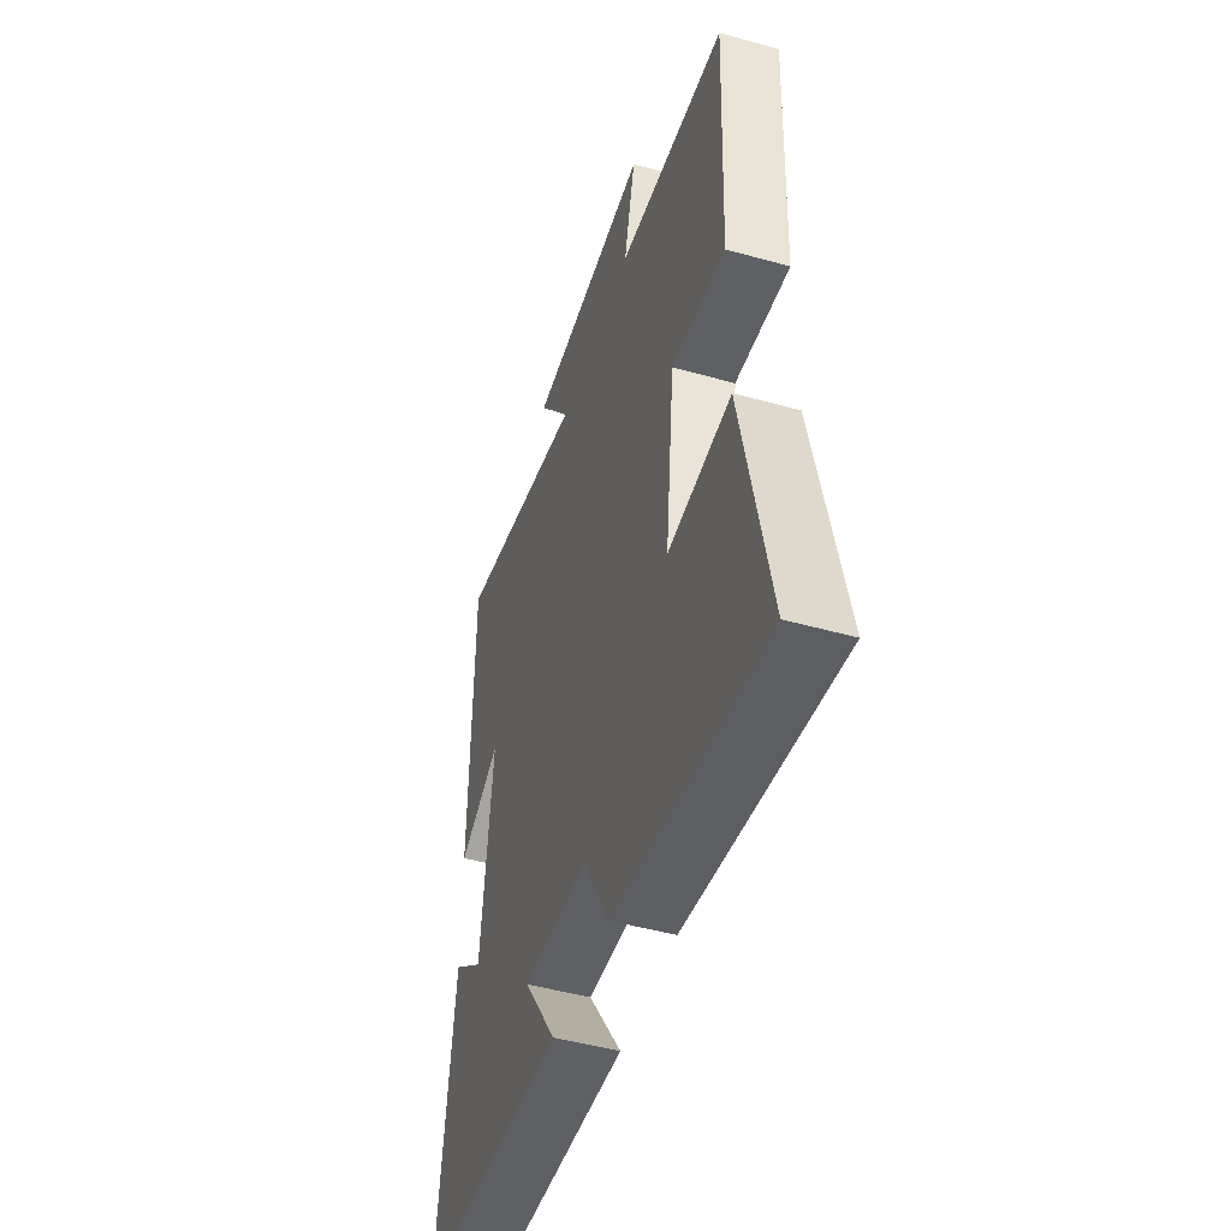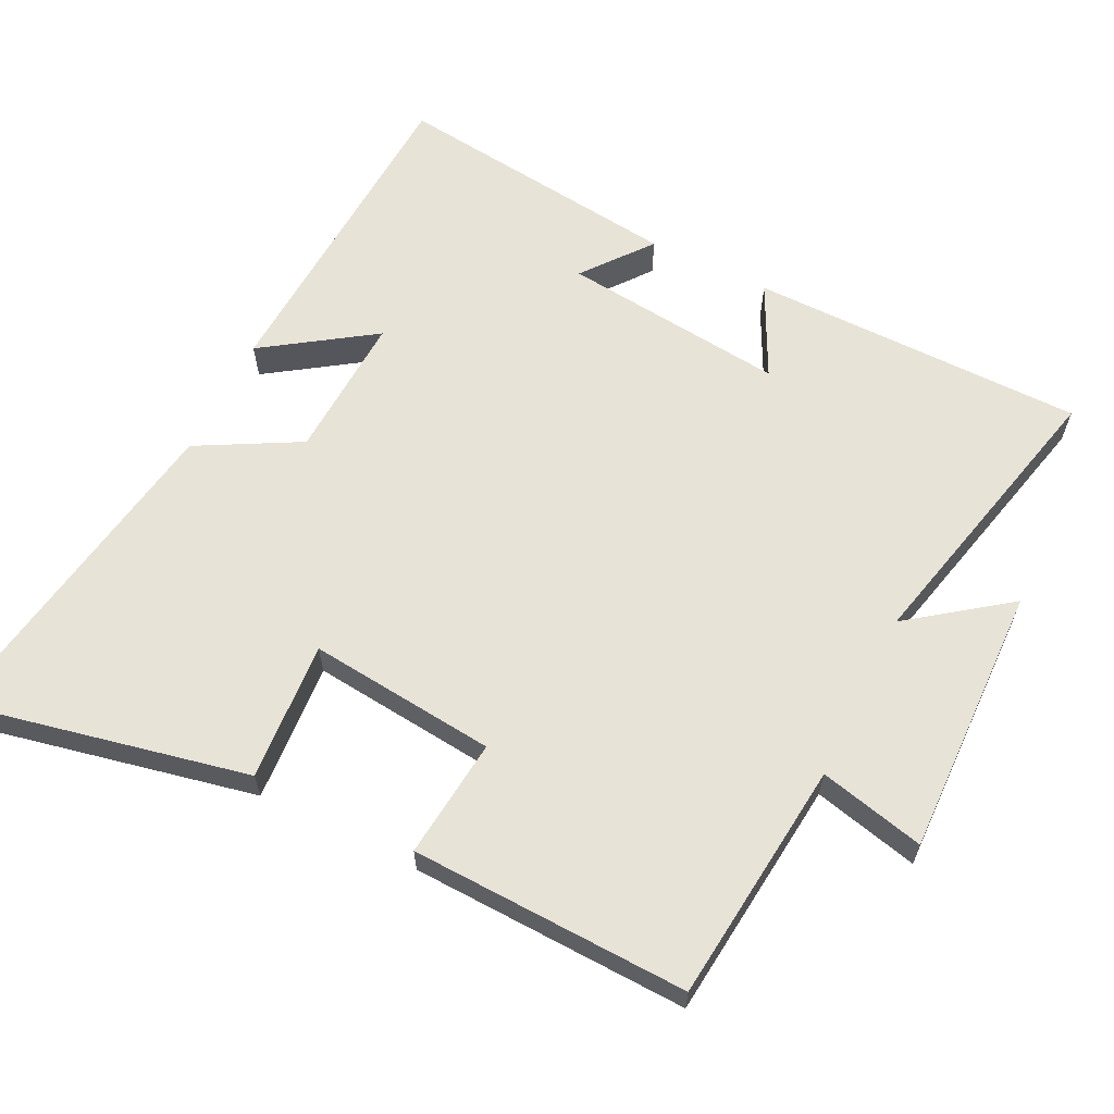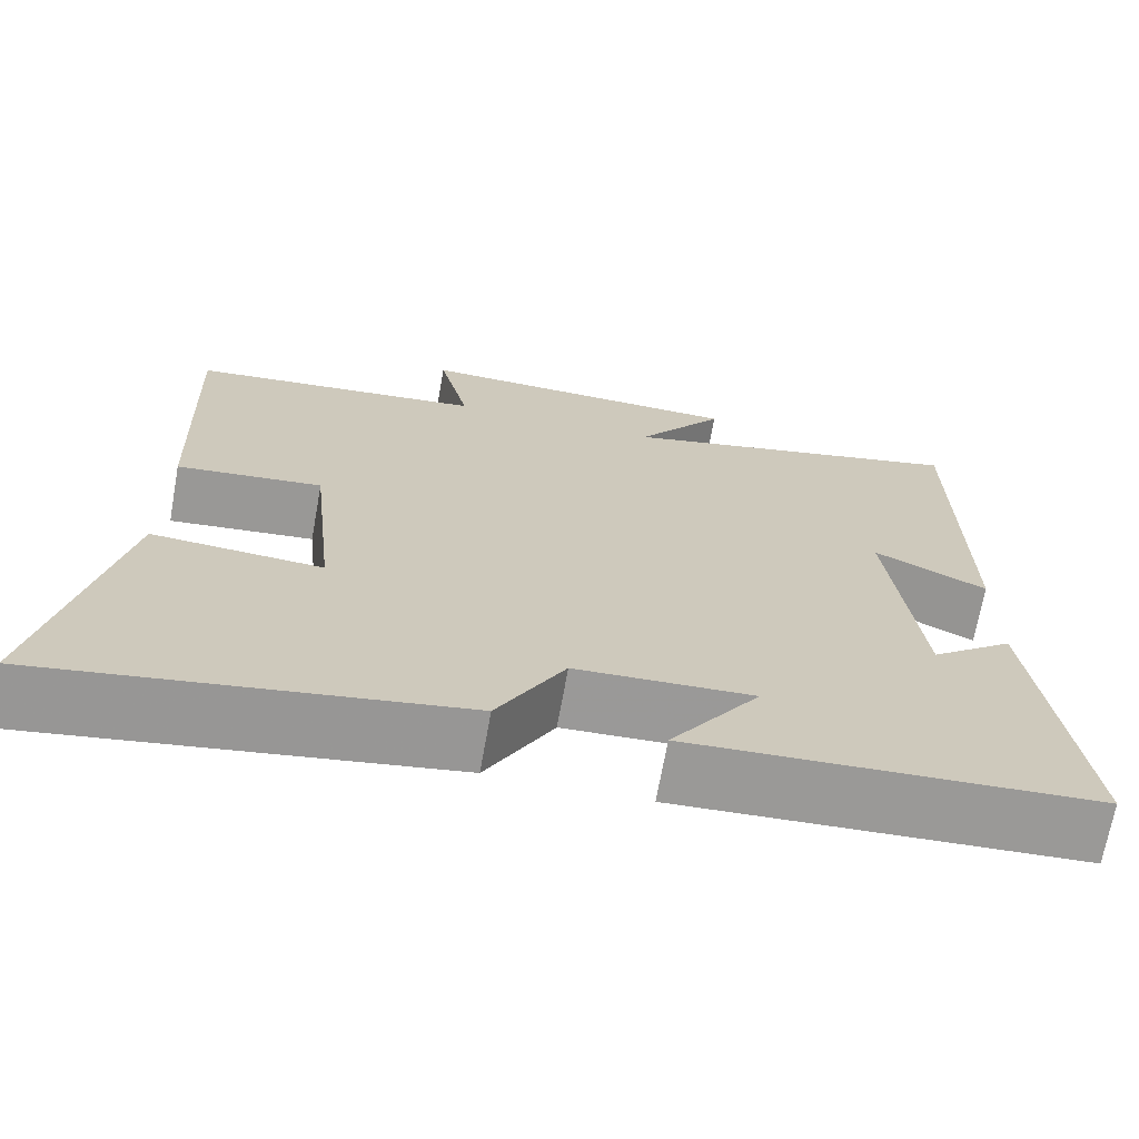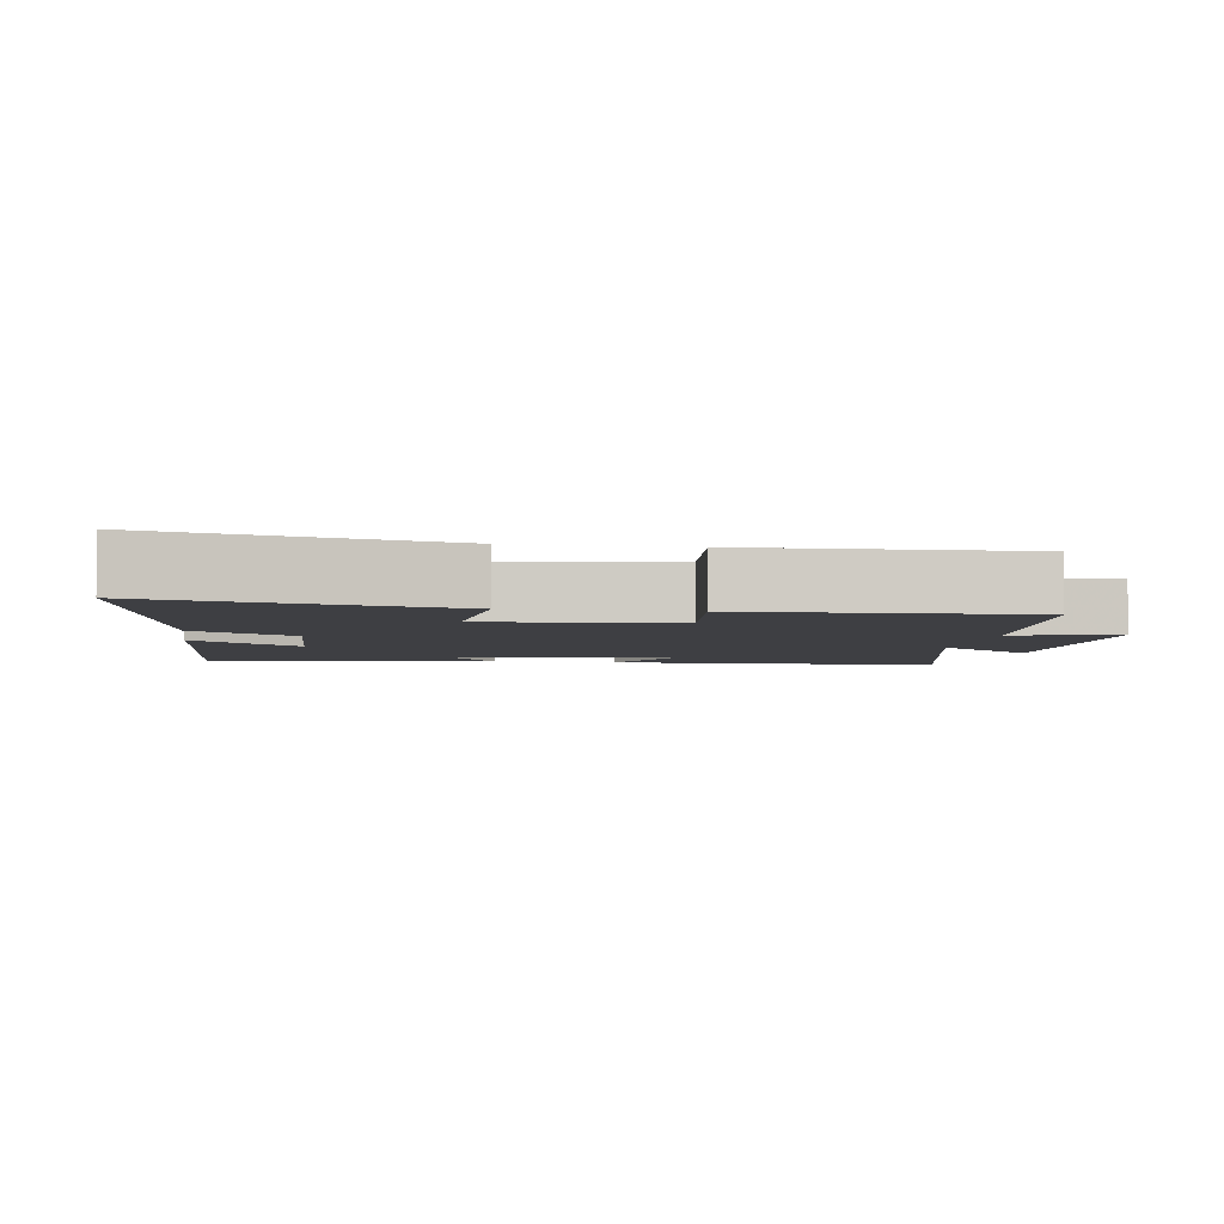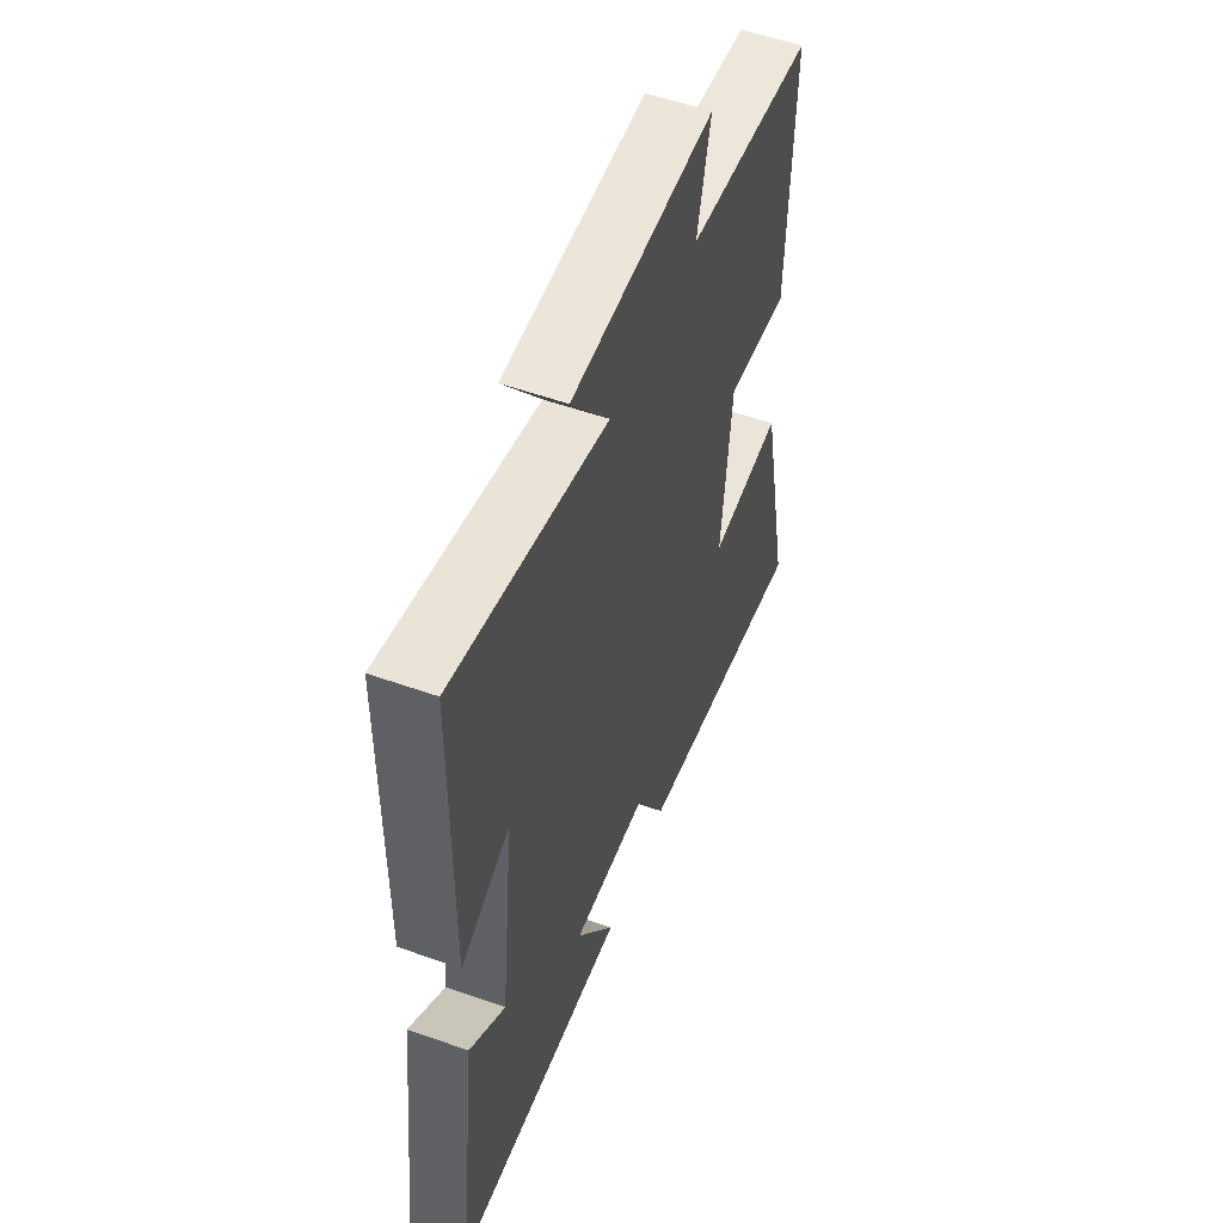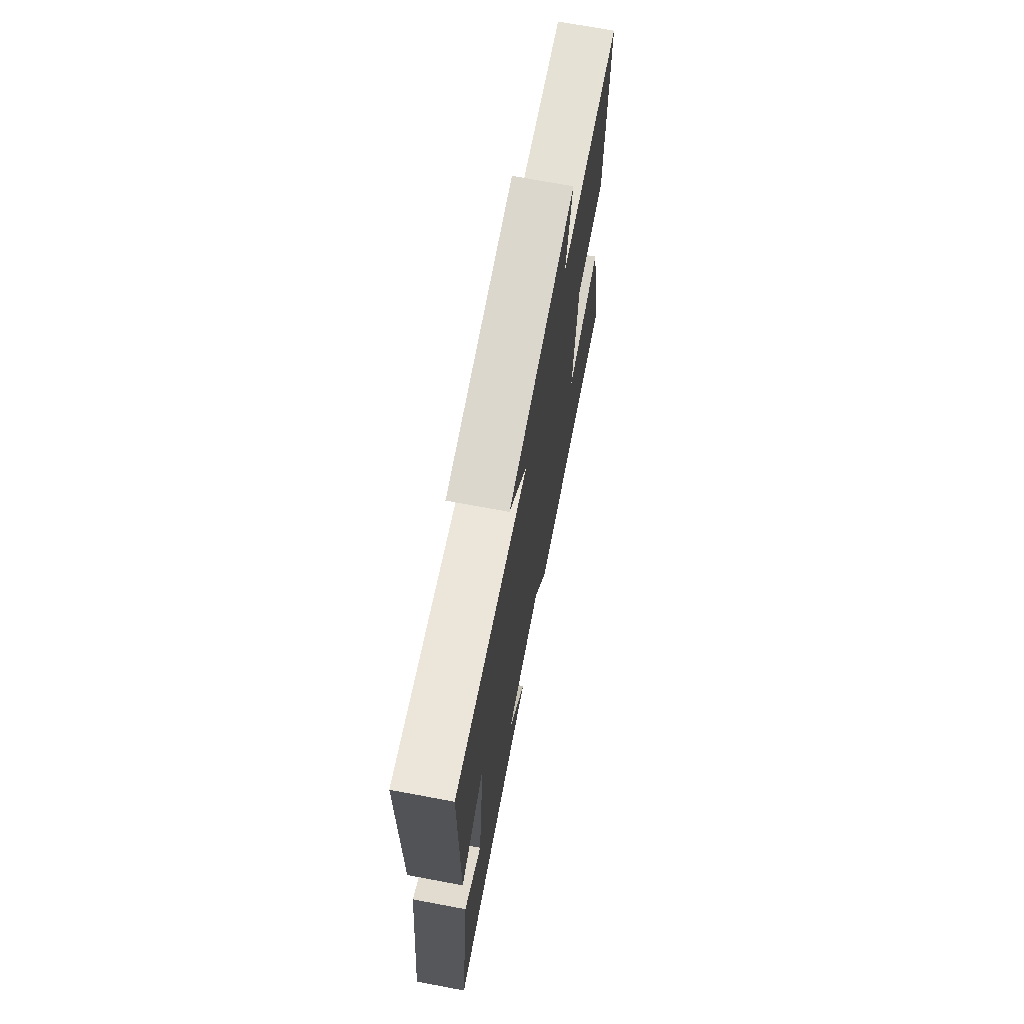
<metadata>
{"format":"obj","ext":"obj","renderer":"f3d","projection":"perspective","resolution":1024,"background":"white","views":[{"elev":-47.8,"azim":-107.4,"up":"+Z"},{"elev":62.2,"azim":-63.8,"up":"+Y"},{"elev":-69.3,"azim":-10.2,"up":"+Z"},{"elev":-4.3,"azim":-98.7,"up":"+Y"},{"elev":54.4,"azim":110.6,"up":"+Z"},{"elev":71.3,"azim":100.6,"up":"+Z"}]}
</metadata>
<code>
v -0.586 0.07 -0.579
v -0.5 0.07 -0.169
v -0.301 0.07 -0.183
v -0.329 0.07 0.085
v -0.5 0.07 0.067
v -0.514 0.07 0.463
v -0.168 0.07 0.5
v -0.204 0.07 0.65
v 0.184 0.07 0.64
v 0.08 0.07 0.5
v 0.496 0.07 0.598
v 0.5 0.07 0.119
v 0.367 0.07 0.185
v 0.403 0.07 -0.135
v 0.5 0.07 -0.059
v 0.551 0.07 -0.474
v 0.078 0.07 -0.5
v 0.183 0.07 -0.345
v -0.025 0.07 -0.355
v -0.104 0.07 -0.5
v -0.586 0 -0.579
v -0.5 0 -0.169
v -0.301 0 -0.183
v -0.329 0 0.085
v -0.5 0 0.067
v -0.514 0 0.463
v -0.168 0 0.5
v -0.204 0 0.65
v 0.184 0 0.64
v 0.08 0 0.5
v 0.496 0 0.598
v 0.5 0 0.119
v 0.367 0 0.185
v 0.403 0 -0.135
v 0.5 0 -0.059
v 0.551 0 -0.474
v 0.078 0 -0.5
v 0.183 0 -0.345
v -0.025 0 -0.355
v -0.104 0 -0.5
f 19 20 1 2
f 18 19 2 3
f 15 16 17 18
f 14 15 18
f 13 14 18 3
f 10 11 12 13
f 10 13 3 4
f 7 8 9 10
f 6 7 10
f 4 5 6 10
f 22 21 40 39
f 23 22 39 38
f 38 37 36 35
f 38 35 34
f 23 38 34 33
f 33 32 31 30
f 24 23 33 30
f 30 29 28 27
f 30 27 26
f 30 26 25 24
f 1 21 22 2
f 2 22 23 3
f 3 23 24 4
f 4 24 25 5
f 5 25 26 6
f 6 26 27 7
f 7 27 28 8
f 8 28 29 9
f 9 29 30 10
f 10 30 31 11
f 11 31 32 12
f 12 32 33 13
f 13 33 34 14
f 14 34 35 15
f 15 35 36 16
f 16 36 37 17
f 17 37 38 18
f 18 38 39 19
f 19 39 40 20
f 20 40 21 1

</code>
